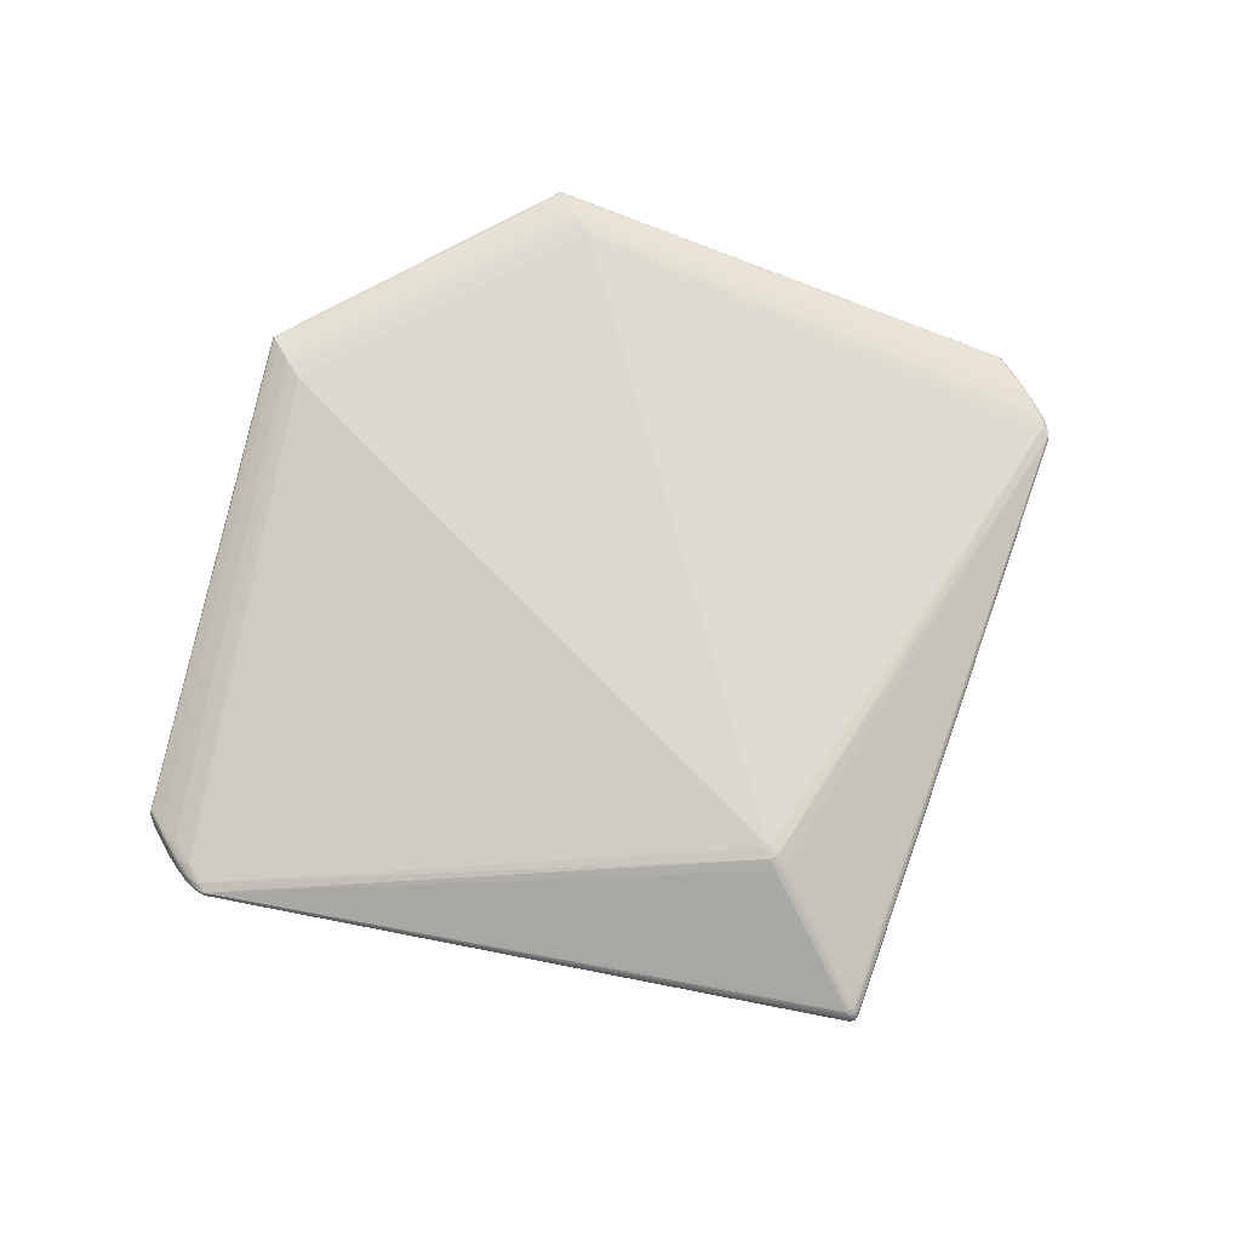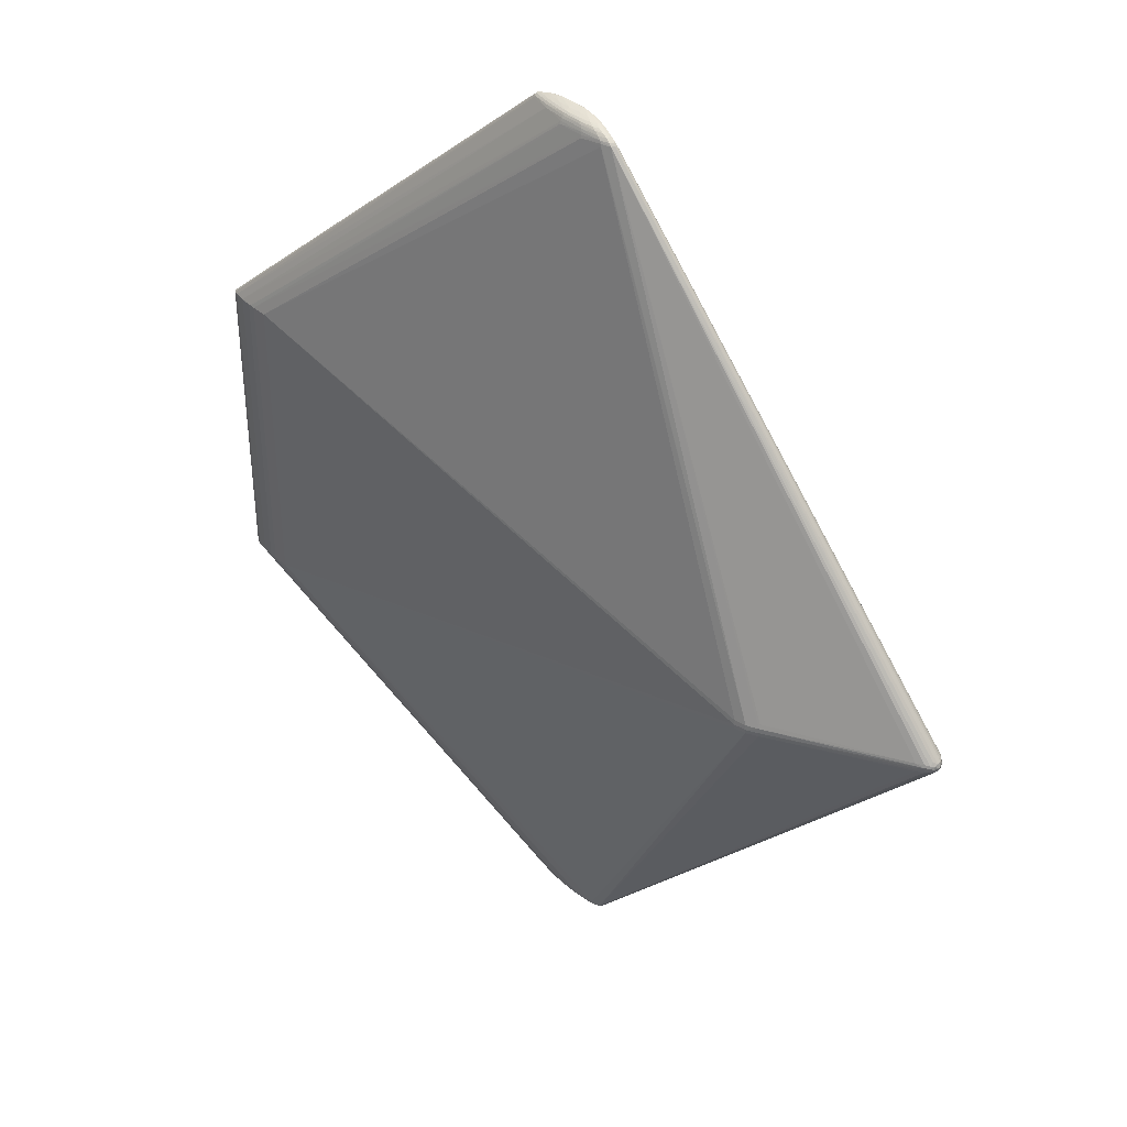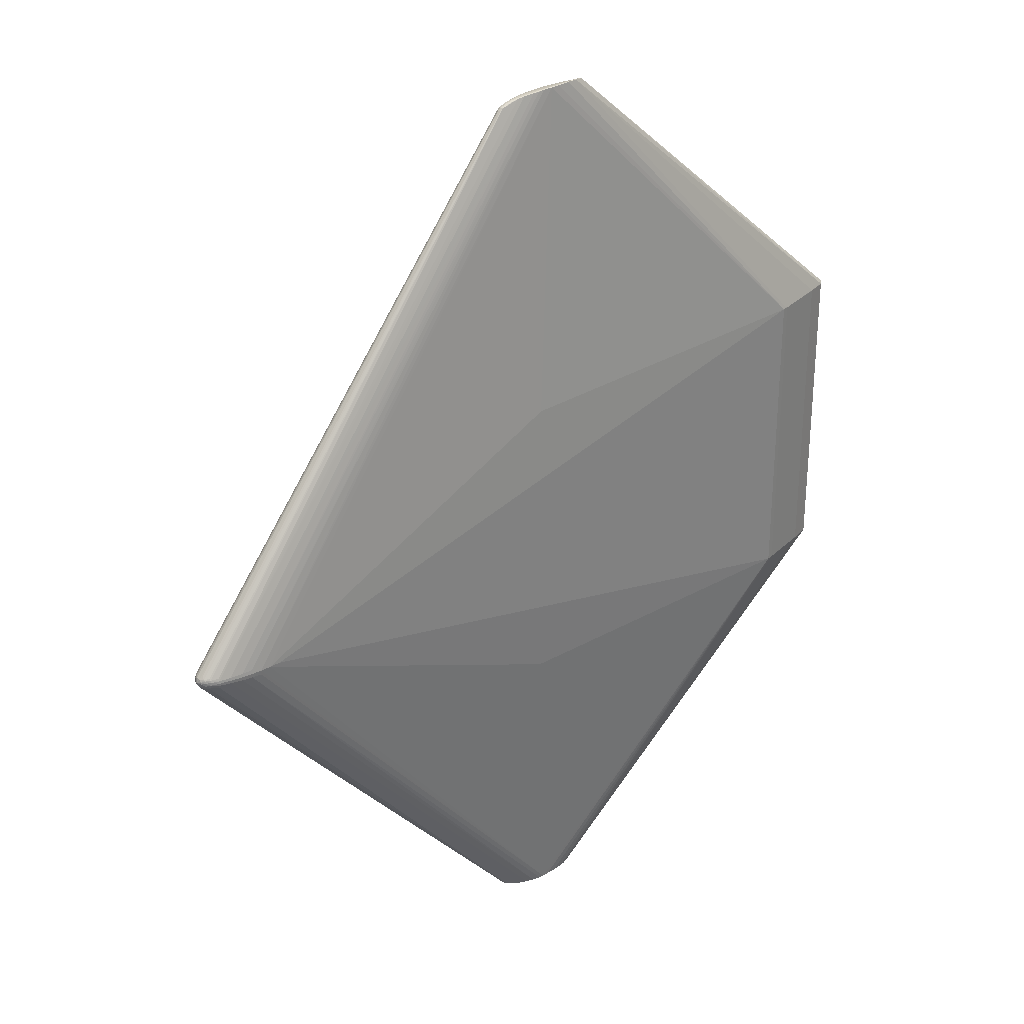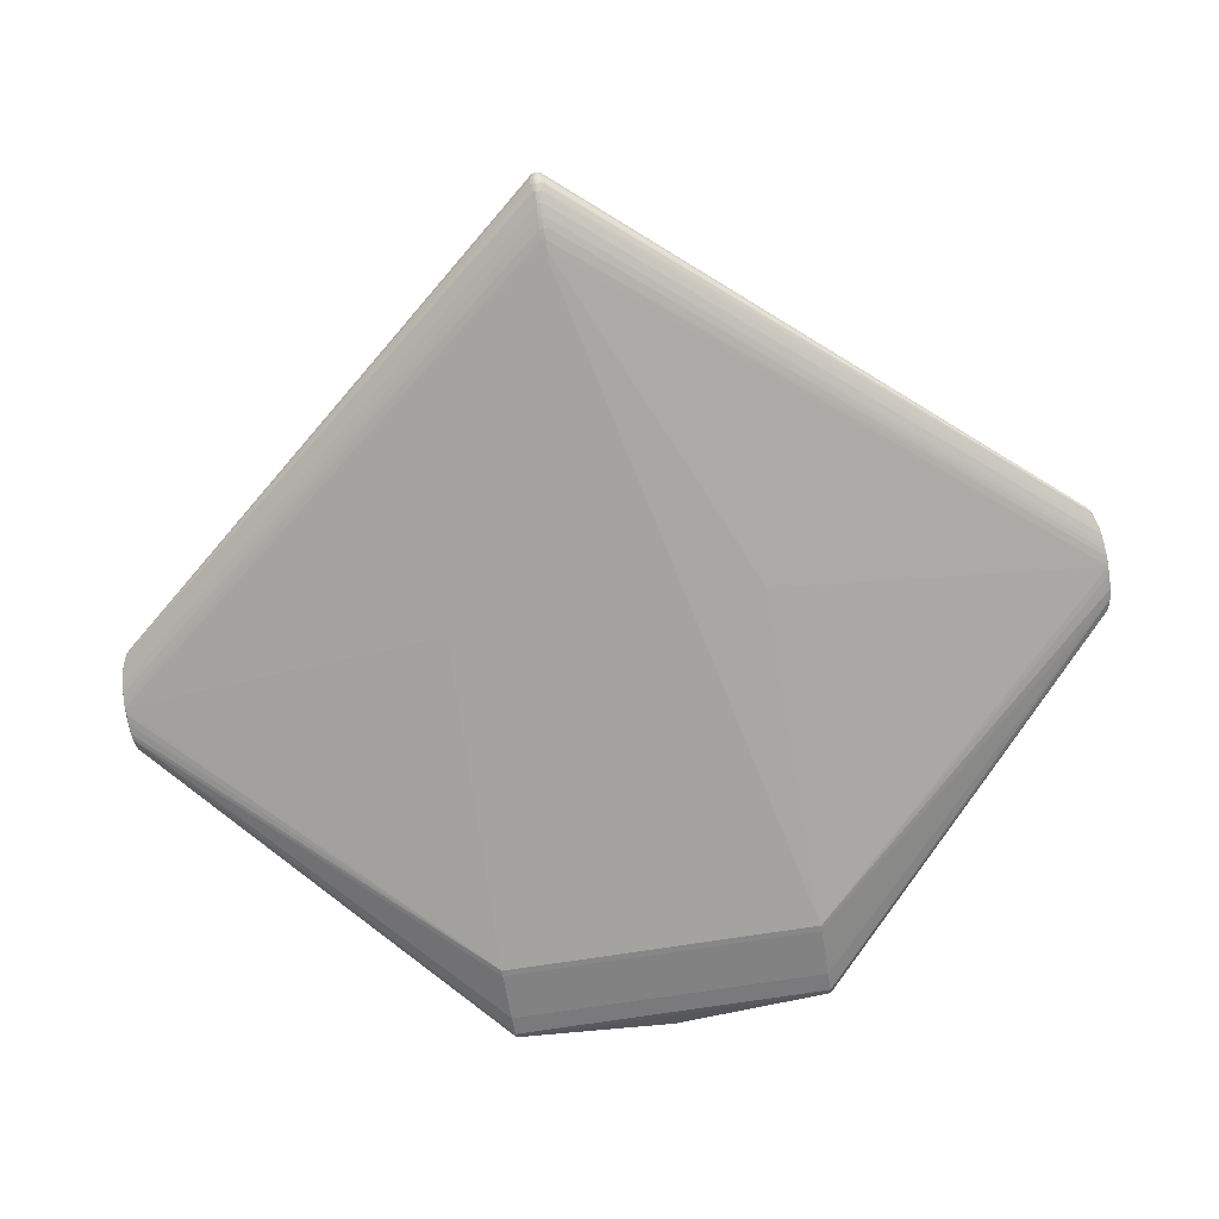
<metadata>
{"format":"obj","ext":"obj","renderer":"f3d","projection":"perspective","resolution":1024,"background":"white","views":[{"elev":70.4,"azim":60.2,"up":"+Z"},{"elev":39.2,"azim":45.6,"up":"+Y"},{"elev":30.4,"azim":138.0,"up":"+Y"},{"elev":-72.0,"azim":98.8,"up":"+Z"}]}
</metadata>
<code>
v 0.5448 -0.0009002 -0.02736
v 0.5398 0.002881 -0.0357
v 0.5399 0.006523 -0.03134
v 0.5399 0.006287 -0.02298
v 0.5397 0.003123 -0.01951
v 0.5395 -0.004669 -0.01904
v 0.5399 -0.008925 -0.02496
v 0.5399 -0.008869 -0.02979
v 0.5401 -0.003015 -0.03596
v 0.5288 -0.0006267 -0.04382
v 0.5288 0.004528 -0.0425
v 0.5283 0.004057 -0.0125
v 0.5283 -0.001169 -0.01147
v 0.5283 -0.006359 -0.01276
v 0.5288 -0.005817 -0.04278
v 0.505 -0.0006317 -0.05008
v 0.4844 -0.0006772 -0.05284
v 0.4626 -0.00065 -0.0538
v -0.3641 0.0002342 -0.02298
v 0.1048 0.4968 -0.01979
v 0.06186 0.4992 -0.02637
v 0.0674 0.4968 -0.01356
v 0.06699 0.4994 -0.02312
v 0.09782 0.4968 -0.01482
v 0.08408 0.4992 -0.02363
v 0.117 0.4936 -0.01555
v 0.06744 0.4937 -0.009869
v 0.1081 0.4936 -0.01039
v 0.1281 0.4887 -0.01344
v 0.06786 0.4888 -0.007142
v 0.117 0.4887 -0.007674
v 0.06818 0.4837 -0.005241
v 0.1193 0.4836 -0.006385
v 0.1173 -0.4844 -0.006408
v 0.1262 -0.4895 -0.01357
v 0.06518 -0.4894 -0.007465
v 0.1142 -0.4895 -0.007712
v 0.1153 -0.4943 -0.01561
v 0.06418 -0.4943 -0.01013
v 0.1048 -0.4943 -0.01062
v 0.1029 -0.4975 -0.01949
v 0.09797 -0.4975 -0.02301
v 0.02874 -0.4977 -0.02245
v 0.06227 -0.4974 -0.0141
v 0.09371 -0.4975 -0.0147
v 0.07936 -0.5 -0.02593
v 0.06684 -0.4998 -0.0267
v 0.04492 -0.4999 -0.02591
v 0.06137 -0.5 -0.02366
v -0.3058 0.1664 0.08894
v -0.2935 0.1658 0.09045
v -0.3273 0.1663 0.06626
v -0.3404 0.1663 -0.02539
v -0.3365 0.1663 -0.05024
v -0.261 0.166 -0.06662
v -0.3062 -0.1658 0.08888
v -0.2939 -0.1663 0.09039
v -0.3277 -0.1659 0.06619
v -0.3408 -0.1659 -0.02545
v -0.3369 -0.1659 -0.05031
v -0.2614 -0.1662 -0.06668
v 0.3845 -0.0007192 0.06207
v 0.5401 0.0002905 -0.03612
v 0.543 -0.0008969 -0.03271
v 0.543 0.001179 -0.03228
v 0.5404 0.003975 -0.03418
v 0.5429 0.003434 -0.0301
v 0.5429 0.004149 -0.02627
v 0.5428 0.002037 -0.02297
v 0.5402 0.0003926 -0.01886
v 0.5428 -0.0008988 -0.0219
v 0.5398 -0.002079 -0.01859
v 0.5428 -0.002975 -0.02233
v 0.54 -0.006689 -0.02131
v 0.5428 -0.005229 -0.02433
v 0.5429 -0.005945 -0.02816
v 0.5402 -0.006727 -0.0333
v 0.543 -0.003832 -0.03164
v 0.5288 0.001986 -0.04346
v 0.536 0.001476 -0.0397
v 0.536 0.003552 -0.03898
v 0.536 0.005485 -0.03776
v 0.5356 0.004085 -0.01657
v 0.5283 0.00148 -0.01168
v 0.5356 0.001042 -0.01536
v 0.5356 -0.00218 -0.01536
v 0.5283 -0.003818 -0.01182
v 0.5356 -0.00533 -0.01622
v 0.5356 -0.007263 -0.01744
v 0.536 -0.007688 -0.0373
v 0.536 -0.004896 -0.0392
v 0.5288 -0.00324 -0.04361
v 0.536 -0.001746 -0.03991
v 0.505 0.003091 -0.04957
v 0.5175 -0.0005762 -0.0473
v 0.5175 0.002574 -0.04687
v 0.5175 -0.007019 -0.04601
v 0.505 -0.004498 -0.04972
v 0.5175 -0.003798 -0.04701
v 0.4944 -0.0006897 -0.05182
v 0.4944 0.003534 -0.05125
v 0.4844 -0.005474 -0.05234
v 0.4944 -0.005057 -0.05139
v 0.4738 -0.000664 -0.05344
v -0.3633 0.0007962 -0.02035
v -0.3632 -0.0002234 -0.02489
v 0.1039 0.4968 -0.02167
v 0.09295 0.4982 -0.02385
v 0.08088 0.4993 -0.02571
v 0.08738 0.4982 -0.02494
v 0.07116 0.4993 -0.02649
v 0.0244 0.4961 -0.02016
v 0.04748 0.4993 -0.02561
v 0.03557 0.4984 -0.02386
v 0.02861 0.4969 -0.02009
v 0.03622 0.4983 -0.02236
v 0.04345 0.4993 -0.02426
v 0.04757 0.4968 -0.0162
v 0.05257 0.4983 -0.01927
v 0.05499 0.4993 -0.02303
v 0.06787 0.4982 -0.01802
v 0.08526 0.4968 -0.01352
v 0.08112 0.4982 -0.01831
v 0.08973 0.4982 -0.01939
v 0.1032 0.4968 -0.01724
v 0.09353 0.4982 -0.02187
v 0.1116 0.4953 -0.01732
v 0.1109 0.4953 -0.01984
v 0.02275 0.4937 -0.01746
v 0.02555 0.4937 -0.01627
v 0.02584 0.4954 -0.01809
v 0.04472 0.4937 -0.01267
v 0.04497 0.4954 -0.01438
v 0.06683 0.4954 -0.01138
v 0.09078 0.4936 -0.009206
v 0.08801 0.4954 -0.01075
v 0.1032 0.4953 -0.01201
v 0.1154 0.4936 -0.01275
v 0.1098 0.4953 -0.01441
v 0.1273 0.4887 -0.01614
v 0.1231 0.4913 -0.01434
v 0.1191 0.4925 -0.01763
v 0.02525 0.4914 -0.0151
v 0.04441 0.4914 -0.01124
v 0.06792 0.4914 -0.008358
v 0.09509 0.4888 -0.006488
v 0.09354 0.4913 -0.00773
v 0.1131 0.4913 -0.008917
v 0.1262 0.4887 -0.01035
v 0.1213 0.4913 -0.01143
v 0.1309 0.4861 -0.01285
v 0.1301 0.4861 -0.01552
v 0.06809 0.4862 -0.006065
v 0.09599 0.4837 -0.004756
v 0.09565 0.4862 -0.005549
v 0.1186 0.4862 -0.006897
v 0.1287 0.4861 -0.009669
v 0.1104 0.16 -0.05649
v 0.1096 -0.1607 -0.05656
v 0.094 -0.4844 -0.004815
v 0.1255 -0.4895 -0.01641
v 0.129 -0.4869 -0.01306
v 0.1283 -0.4869 -0.01586
v 0.06603 -0.4868 -0.006341
v 0.09159 -0.4894 -0.006573
v 0.09344 -0.4869 -0.005469
v 0.1164 -0.4869 -0.006887
v 0.1241 -0.4895 -0.01034
v 0.1267 -0.4869 -0.009729
v 0.1145 -0.4943 -0.01823
v 0.1211 -0.4921 -0.0144
v 0.1203 -0.4921 -0.01721
v 0.02062 -0.4922 -0.01658
v 0.02374 -0.4942 -0.01648
v 0.04285 -0.4943 -0.01287
v 0.04262 -0.492 -0.01173
v 0.06463 -0.492 -0.008727
v 0.08612 -0.4943 -0.009526
v 0.08874 -0.492 -0.00798
v 0.1097 -0.492 -0.009002
v 0.1135 -0.4943 -0.01288
v 0.1192 -0.4921 -0.01135
v 0.1025 -0.4975 -0.02143
v 0.11 -0.4961 -0.01737
v 0.1093 -0.4961 -0.01961
v 0.0241 -0.4959 -0.01984
v 0.024 -0.4959 -0.01823
v 0.02611 -0.4974 -0.02055
v 0.04313 -0.4974 -0.01717
v 0.04302 -0.496 -0.0143
v 0.06359 -0.496 -0.01154
v 0.07945 -0.4974 -0.01364
v 0.08349 -0.496 -0.01114
v 0.1001 -0.496 -0.01238
v 0.1008 -0.4975 -0.01688
v 0.1082 -0.4961 -0.01475
v 0.0874 -0.4993 -0.02309
v 0.09157 -0.4989 -0.02362
v 0.08886 -0.4989 -0.02481
v 0.07407 -0.4999 -0.02648
v 0.05603 -0.4999 -0.02648
v 0.03921 -0.4998 -0.02517
v 0.0331 -0.4988 -0.02309
v 0.06085 -0.4989 -0.01896
v 0.07115 -0.4999 -0.02287
v 0.07401 -0.4989 -0.01817
v 0.08461 -0.4989 -0.01879
v 0.07937 -0.4999 -0.0231
v 0.09008 -0.4989 -0.02006
v -0.275 0.1667 0.0908
v -0.2905 0.1665 0.09055
v -0.3223 0.1664 0.08538
v -0.3174 0.1664 0.08696
v -0.3271 0.1665 0.06626
v -0.3244 0.1665 0.08313
v -0.3245 0.1662 0.08313
v -0.3403 0.1666 -0.02539
v -0.3337 0.1666 0.02083
v -0.3338 0.1663 0.02083
v -0.3363 0.1666 -0.05024
v -0.343 0.1666 -0.04462
v -0.3431 0.1663 -0.04462
v -0.315 0.1665 -0.05562
v -0.3151 0.1663 -0.05563
v -0.2583 0.1666 -0.06695
v -0.3227 -0.1658 0.08532
v -0.3178 -0.1658 0.0869
v -0.3226 -0.1662 0.08532
v -0.3122 -0.1662 0.08785
v -0.3249 -0.1659 0.08306
v -0.3275 -0.1662 0.06619
v -0.3248 -0.1662 0.08306
v -0.3343 -0.1659 0.02076
v -0.3407 -0.1662 -0.02545
v -0.3341 -0.1662 0.02076
v -0.3435 -0.1659 -0.04469
v -0.3368 -0.1662 -0.05031
v -0.3434 -0.1662 -0.04468
v -0.3155 -0.1659 -0.05569
v -0.3154 -0.1662 -0.05569
v 0.3958 0.008647 0.05427
v 0.3844 0.004293 0.06139
v 0.3961 0.003993 0.056
v 0.3963 -0.0008042 0.05657
v 0.3844 -0.005587 0.06132
v 0.3961 -0.005457 0.05585
v 0.3723 0.00445 0.06342
v 0.3724 -0.000633 0.06413
v 0.3724 -0.005573 0.06342
v 0.05073 0.4997 -0.02539
v 0.06499 0.4997 -0.02587
v 0.07279 0.4997 -0.02539
v 0.0777 0.4995 -0.02402
v 0.04626 -0.5001 -0.02499
v 0.05315 -0.5003 -0.02552
v 0.06318 -0.5003 -0.02608
v 0.07362 -0.5003 -0.02548
v -0.2852 0.1662 0.09092
v -0.2686 0.166 0.09105
v -0.254 0.1661 -0.06781
v -0.2856 -0.166 0.09086
v -0.269 -0.1662 0.09098
v -0.2544 -0.1661 -0.06788
f 262 248 259
f 106 236 19
f 260 111 158
f 158 111 104
f 18 263 260
f 260 158 18
f 18 158 104
f 104 159 18
f 18 159 263
f 117 113 114
f 58 230 19
f 226 230 228
f 19 230 105
f 105 216 19
f 230 216 105
f 228 230 232
f 230 58 232
f 259 33 154
f 21 111 260
f 260 113 21
f 250 113 117
f 250 21 113
f 223 55 224
f 224 55 61
f 61 239 224
f 240 239 61
f 224 239 60
f 60 54 224
f 233 58 19
f 213 50 144
f 19 53 222
f 222 106 19
f 236 106 222
f 56 57 50
f 104 111 17
f 63 64 9
f 77 76 8
f 241 243 12
f 111 21 251
f 21 250 251
f 114 223 220
f 224 54 220
f 220 223 224
f 55 223 225
f 225 223 114
f 260 55 225
f 225 113 260
f 225 114 113
f 202 61 263
f 240 61 202
f 237 239 240
f 237 60 239
f 240 202 237
f 237 202 43
f 19 236 59
f 59 233 19
f 226 213 212
f 258 262 259
f 153 211 258
f 50 57 51
f 51 211 50
f 57 258 51
f 51 258 211
f 58 233 231
f 231 232 58
f 173 174 228
f 205 255 257
f 227 213 226
f 227 226 228
f 50 213 227
f 227 56 50
f 228 174 227
f 262 166 160
f 261 166 262
f 262 258 261
f 261 258 57
f 109 17 111
f 101 17 109
f 200 17 102
f 200 46 257
f 104 17 200
f 200 159 104
f 263 159 200
f 200 47 263
f 102 17 103
f 103 200 102
f 46 200 103
f 78 76 77
f 77 9 78
f 78 9 64
f 1 76 78
f 78 64 1
f 92 97 99
f 99 95 92
f 77 90 91
f 91 9 77
f 15 92 91
f 91 161 15
f 91 90 161
f 12 243 84
f 84 85 12
f 243 85 84
f 244 85 243
f 83 85 5
f 12 85 83
f 247 242 33
f 248 242 247
f 247 33 259
f 259 248 247
f 22 121 119
f 119 118 22
f 122 121 22
f 117 114 116
f 116 119 117
f 118 119 116
f 145 27 144
f 156 154 33
f 33 242 156
f 221 222 217
f 217 222 53
f 19 216 52
f 216 214 52
f 48 202 263
f 255 202 48
f 259 154 210
f 210 258 259
f 154 258 210
f 153 258 32
f 88 169 89
f 233 59 234
f 234 59 236
f 208 205 257
f 257 46 208
f 189 188 203
f 43 202 203
f 203 188 43
f 186 188 187
f 174 173 187
f 232 231 187
f 228 232 187
f 187 173 228
f 164 261 57
f 166 261 164
f 229 227 174
f 174 176 229
f 56 227 229
f 57 56 229
f 229 176 57
f 175 176 174
f 262 160 167
f 167 160 166
f 166 37 167
f 168 37 182
f 182 35 168
f 169 167 168
f 168 167 37
f 257 255 256
f 256 200 257
f 47 200 256
f 255 48 256
f 100 17 101
f 100 103 17
f 98 103 100
f 101 94 100
f 63 9 93
f 9 91 93
f 93 91 92
f 88 89 6
f 6 169 74
f 6 89 169
f 5 85 70
f 69 4 5
f 68 4 69
f 5 70 69
f 69 70 71
f 1 68 69
f 69 71 1
f 85 244 13
f 243 242 62
f 62 244 243
f 62 242 248
f 120 119 121
f 23 250 120
f 120 121 23
f 120 250 117
f 117 119 120
f 121 122 123
f 23 121 123
f 124 123 24
f 24 123 122
f 136 122 22
f 134 136 22
f 27 136 134
f 22 118 134
f 118 133 134
f 30 145 144
f 144 50 30
f 30 211 153
f 50 211 30
f 219 217 53
f 219 52 214
f 219 53 19
f 19 52 219
f 263 47 201
f 201 48 263
f 47 256 201
f 201 256 48
f 216 212 215
f 212 129 215
f 215 214 216
f 130 212 213
f 130 129 212
f 115 116 114
f 118 116 115
f 171 35 182
f 171 172 161
f 161 35 171
f 163 35 161
f 163 8 76
f 77 8 163
f 163 90 77
f 161 90 163
f 74 169 162
f 169 168 162
f 162 168 35
f 162 163 76
f 35 163 162
f 99 97 42
f 97 92 42
f 15 161 42
f 42 92 15
f 235 231 233
f 233 234 235
f 235 187 231
f 234 187 235
f 184 196 41
f 205 208 207
f 207 206 205
f 238 234 236
f 238 187 234
f 186 187 238
f 238 188 186
f 238 237 43
f 43 188 238
f 57 176 36
f 36 164 57
f 174 187 190
f 190 175 174
f 190 188 189
f 190 187 188
f 262 167 34
f 111 251 252
f 252 109 111
f 252 250 23
f 252 251 250
f 16 94 95
f 16 100 94
f 98 100 16
f 16 99 98
f 16 95 99
f 95 94 96
f 109 25 108
f 108 96 94
f 107 96 108
f 73 6 74
f 1 71 73
f 88 6 86
f 85 13 86
f 67 68 1
f 14 169 88
f 124 25 253
f 253 123 124
f 23 123 253
f 253 252 23
f 253 25 109
f 109 252 253
f 27 145 135
f 135 136 27
f 28 136 135
f 137 24 122
f 122 136 137
f 137 136 28
f 137 139 24
f 218 219 214
f 217 219 218
f 214 215 112
f 112 215 129
f 112 218 214
f 217 218 112
f 221 217 112
f 112 220 221
f 112 115 114
f 114 220 112
f 143 213 144
f 144 130 143
f 143 130 213
f 132 130 144
f 133 130 132
f 144 27 132
f 27 134 132
f 132 134 133
f 172 171 38
f 38 171 182
f 7 162 76
f 185 38 184
f 161 172 185
f 185 42 161
f 197 208 46
f 195 196 45
f 195 41 196
f 254 202 255
f 176 175 177
f 177 36 176
f 44 204 206
f 44 190 189
f 189 203 44
f 44 203 202
f 202 254 44
f 44 254 204
f 249 62 248
f 248 262 249
f 262 34 249
f 245 34 167
f 245 167 169
f 62 249 245
f 245 249 34
f 244 62 245
f 165 37 166
f 166 164 165
f 164 36 165
f 36 177 165
f 165 177 179
f 180 179 178
f 178 40 180
f 37 165 180
f 180 165 179
f 182 37 180
f 180 40 182
f 45 196 194
f 63 93 80
f 80 2 63
f 157 156 242
f 157 242 243
f 5 4 157
f 243 241 157
f 157 83 5
f 157 241 12
f 12 83 157
f 79 96 107
f 140 11 79
f 109 108 110
f 110 108 94
f 101 109 110
f 110 94 101
f 126 25 124
f 126 108 25
f 72 86 6
f 71 70 72
f 72 70 85
f 85 86 72
f 72 73 71
f 6 73 72
f 87 13 244
f 87 86 13
f 88 86 87
f 87 14 88
f 1 64 65
f 65 67 1
f 66 67 65
f 65 2 66
f 65 64 63
f 63 2 65
f 140 79 128
f 128 79 107
f 146 30 153
f 115 112 131
f 131 130 133
f 129 130 131
f 131 112 129
f 131 133 118
f 118 115 131
f 181 196 184
f 184 38 181
f 181 38 182
f 182 40 181
f 181 194 196
f 40 194 181
f 74 162 75
f 162 7 75
f 75 73 74
f 75 7 76
f 75 76 1
f 1 73 75
f 172 38 170
f 170 185 172
f 38 185 170
f 198 197 46
f 41 197 198
f 209 207 208
f 208 197 209
f 45 207 209
f 209 195 45
f 209 197 41
f 41 195 209
f 255 205 49
f 49 254 255
f 205 206 49
f 206 204 49
f 204 254 49
f 175 190 191
f 190 44 191
f 246 245 169
f 169 14 246
f 14 87 246
f 244 245 246
f 246 87 244
f 81 11 140
f 2 80 81
f 81 79 11
f 80 79 81
f 29 152 140
f 29 150 149
f 10 80 93
f 10 79 80
f 10 93 92
f 10 92 95
f 95 96 10
f 96 79 10
f 107 108 20
f 108 126 20
f 20 128 107
f 3 67 66
f 66 152 3
f 28 150 138
f 138 137 28
f 139 137 138
f 147 135 145
f 145 30 147
f 30 146 147
f 155 146 153
f 153 32 155
f 154 156 155
f 155 258 154
f 155 32 258
f 199 198 46
f 199 103 98
f 46 103 199
f 98 99 199
f 99 42 199
f 41 198 183
f 184 41 183
f 183 185 184
f 42 185 183
f 183 199 42
f 198 199 183
f 39 177 175
f 175 191 39
f 39 191 178
f 178 179 39
f 179 177 39
f 178 191 193
f 193 40 178
f 193 194 40
f 45 194 193
f 66 2 82
f 2 81 82
f 82 152 66
f 82 81 140
f 140 152 82
f 149 157 151
f 151 29 149
f 151 157 4
f 151 4 68
f 152 29 151
f 68 67 151
f 67 3 151
f 151 3 152
f 125 20 126
f 124 24 125
f 125 126 124
f 24 139 125
f 139 20 125
f 139 138 127
f 127 20 139
f 128 20 127
f 28 135 148
f 135 147 148
f 148 150 28
f 149 150 148
f 31 155 156
f 146 155 31
f 149 148 31
f 31 147 146
f 31 148 147
f 156 157 31
f 31 157 149
f 192 191 44
f 192 193 191
f 45 193 192
f 192 44 206
f 192 207 45
f 206 207 192
f 141 29 140
f 150 29 141
f 141 138 150
f 140 128 142
f 142 141 140
f 26 127 138
f 138 141 26
f 141 142 26
f 128 127 26
f 26 142 128
f 61 55 260
f 260 263 61
f 54 60 222
f 222 60 236
f 54 222 220
f 220 222 221
f 230 226 212
f 212 216 230
f 236 60 238
f 60 237 238

</code>
